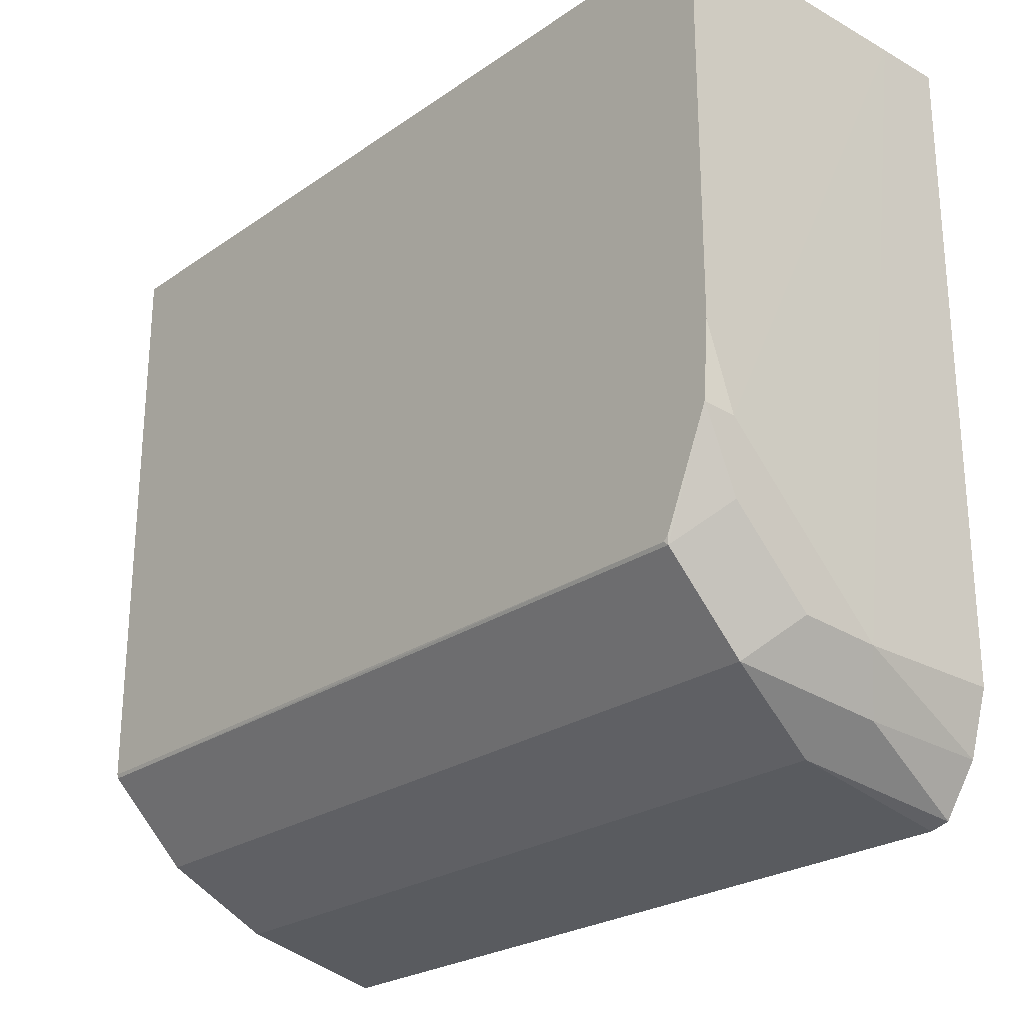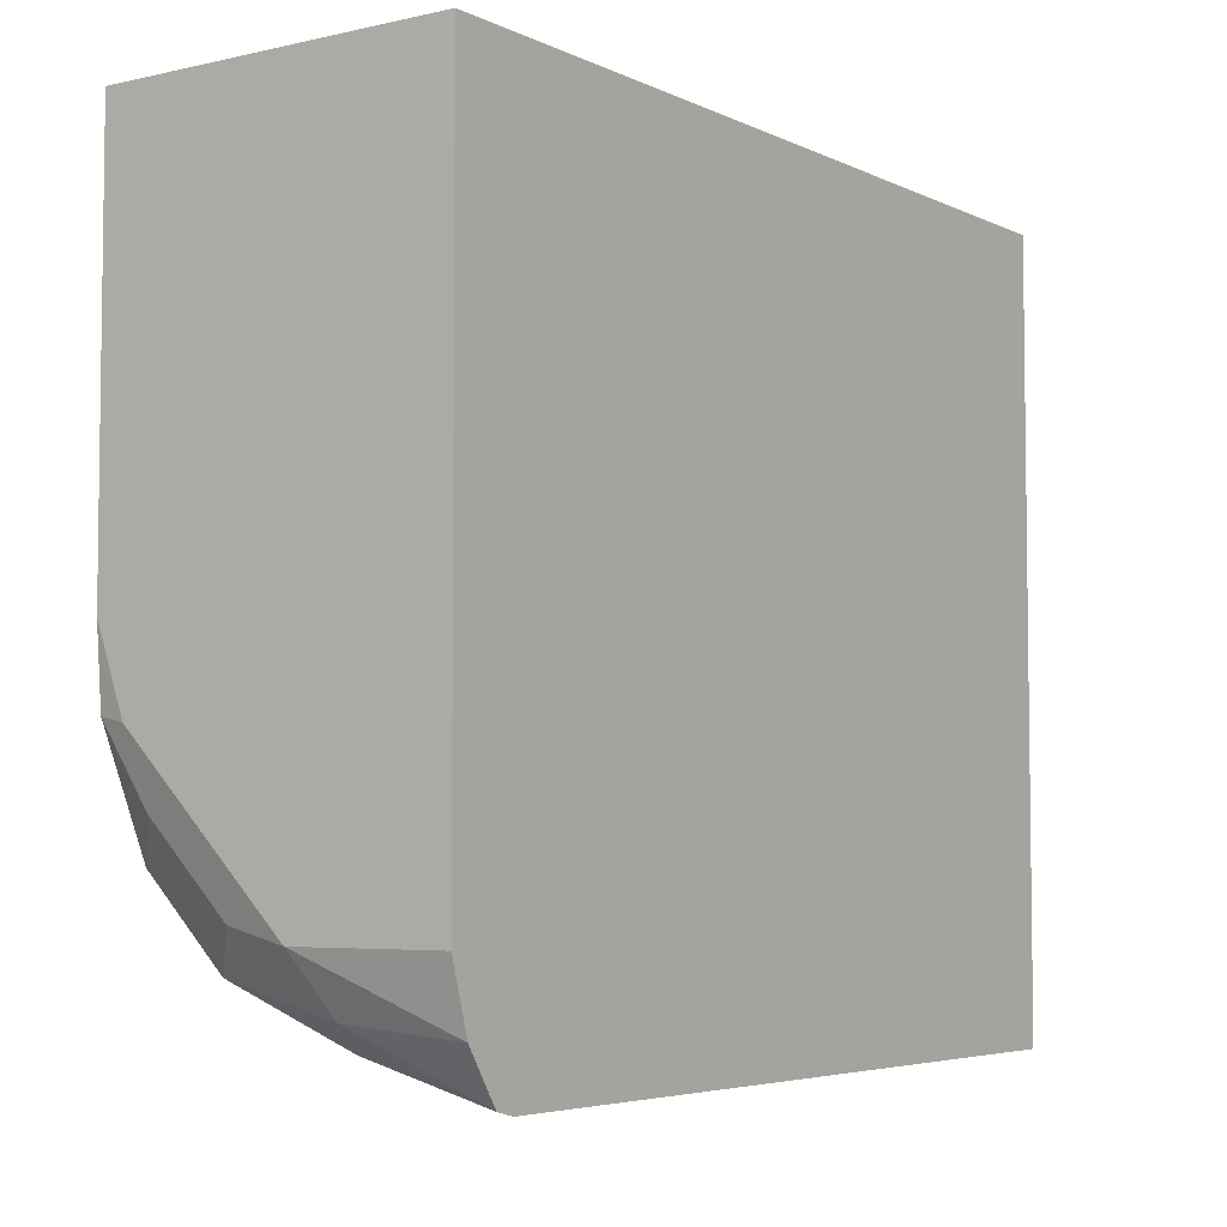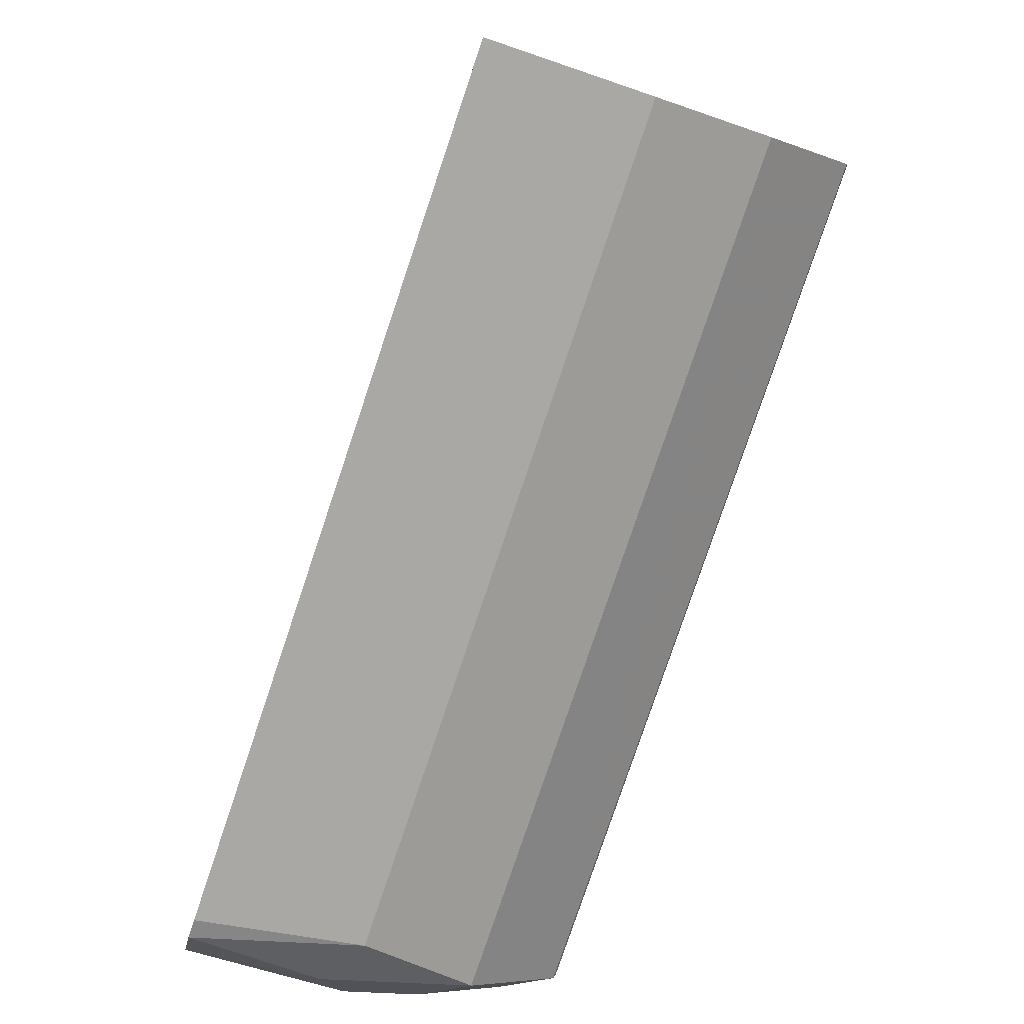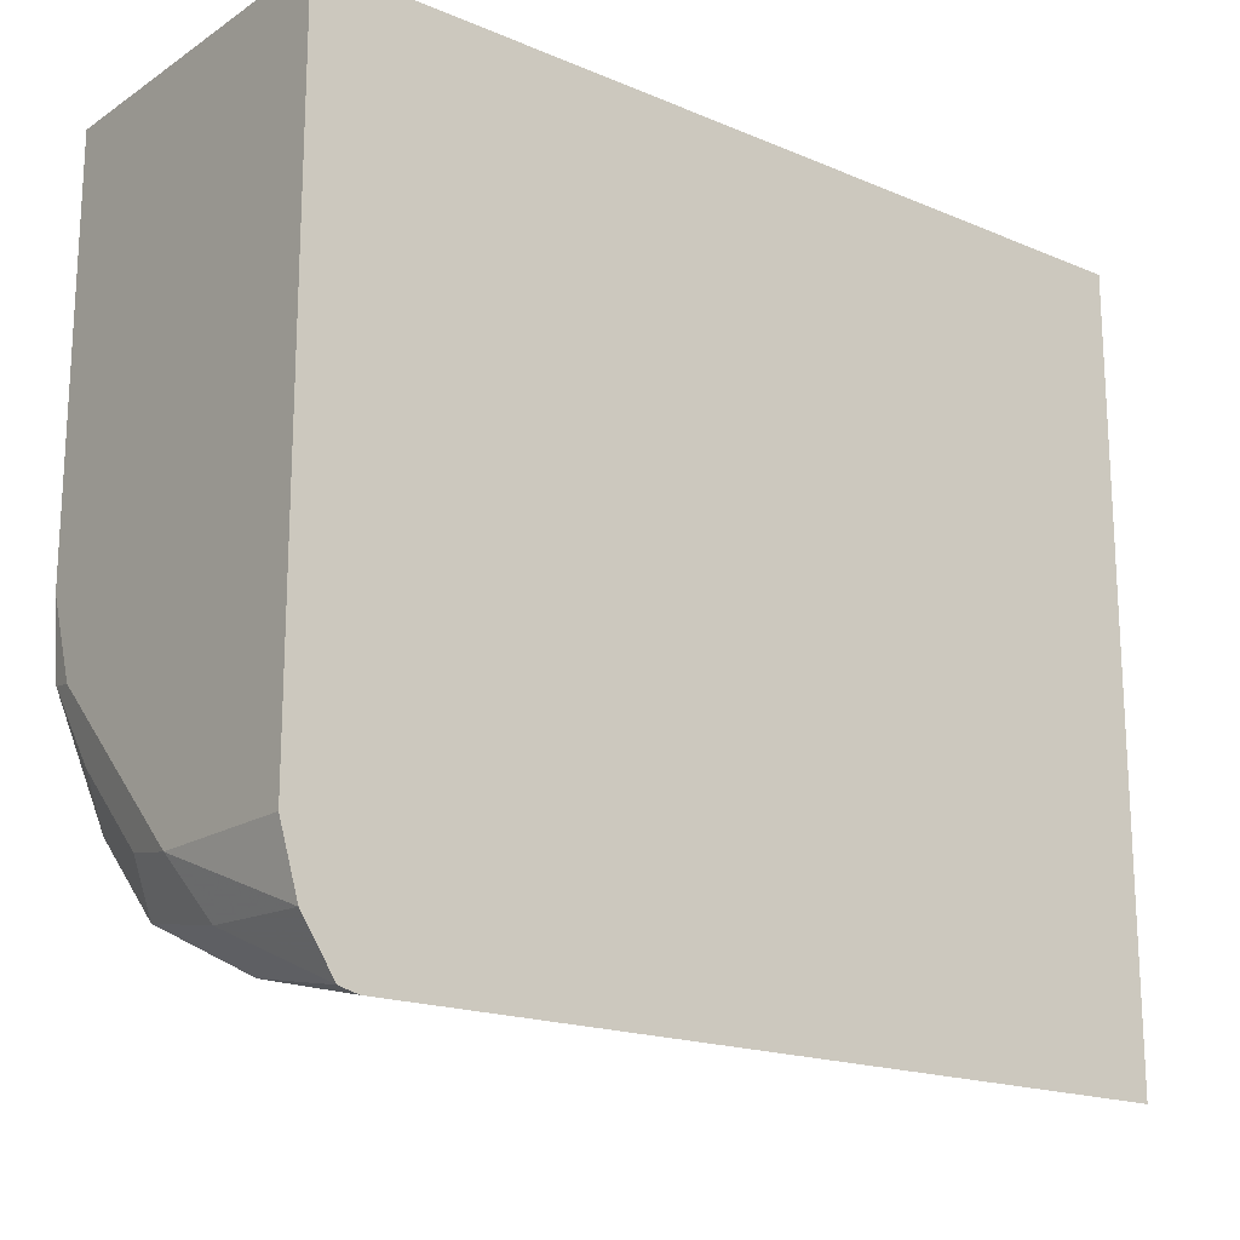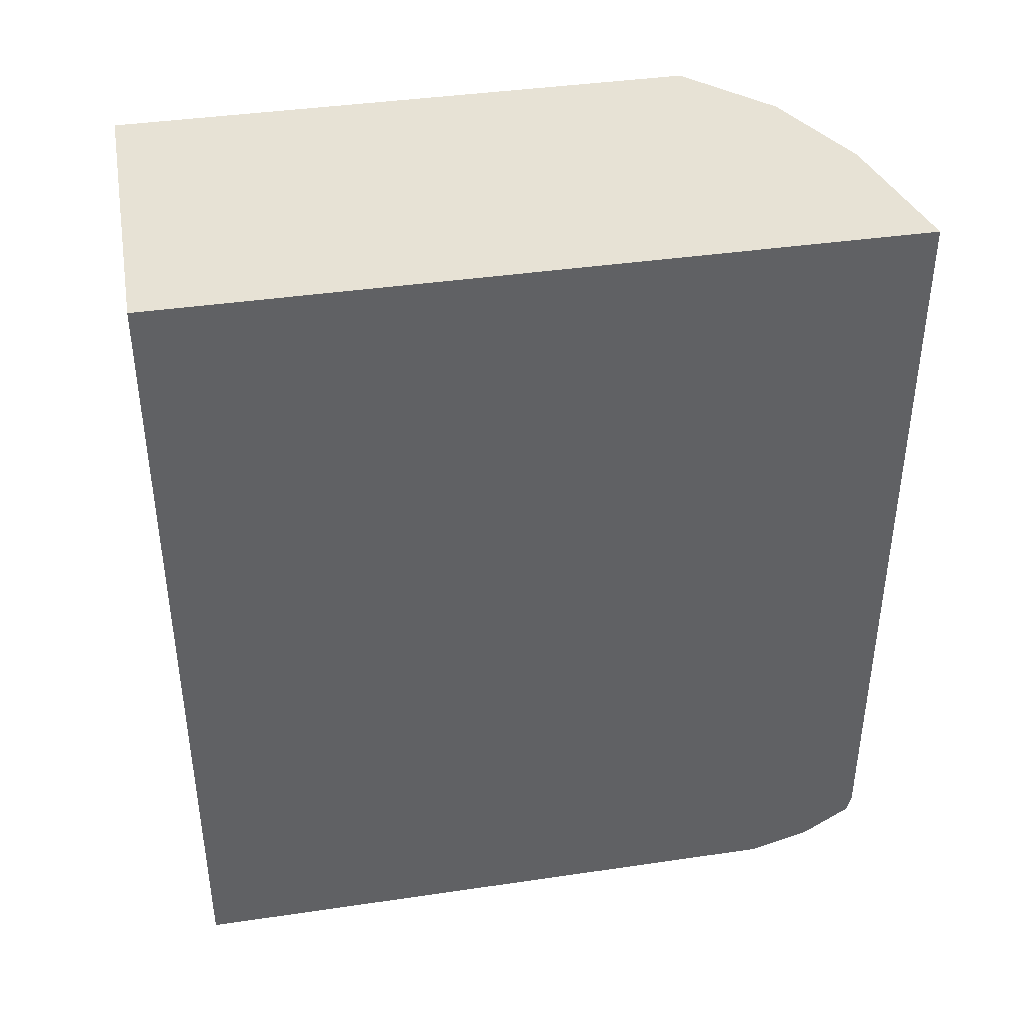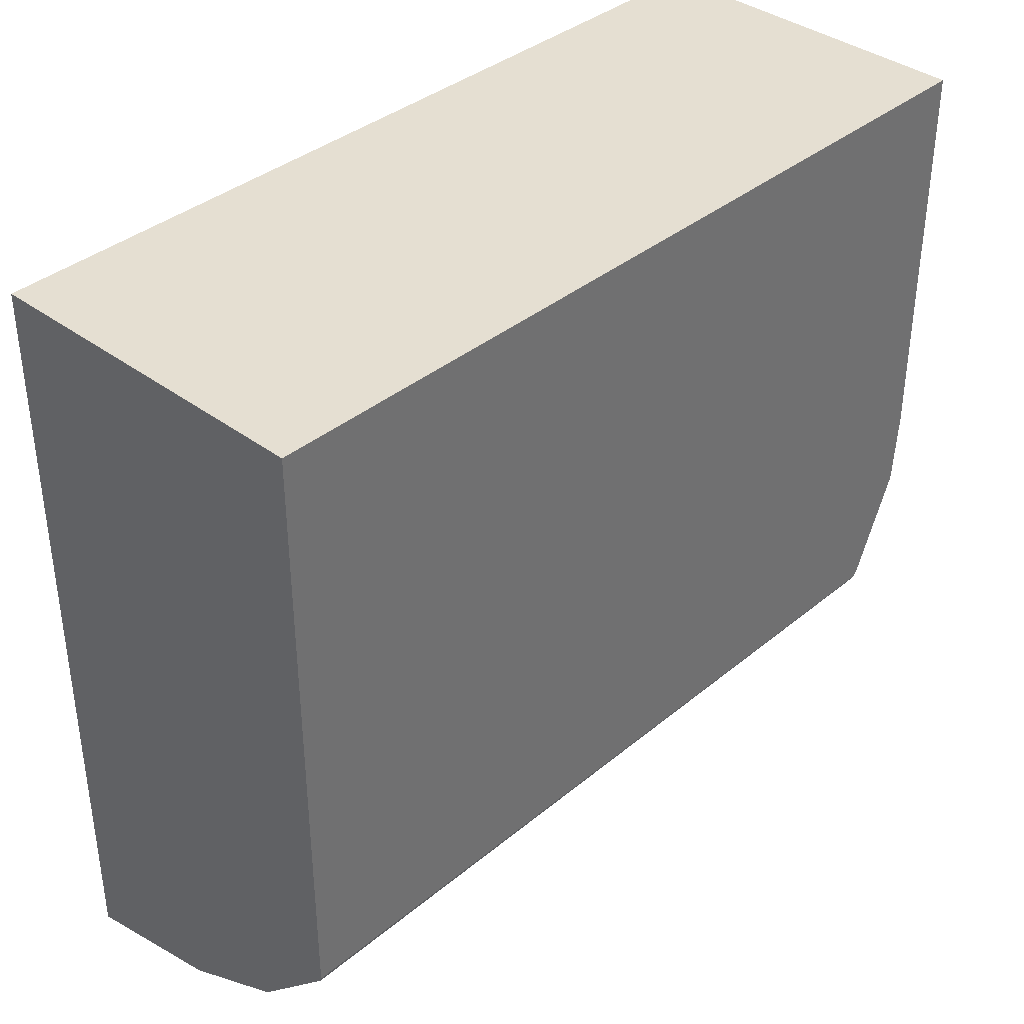
<metadata>
{"format":"obj","ext":"obj","renderer":"f3d","projection":"perspective","resolution":1024,"background":"white","views":[{"elev":-24.9,"azim":-42.0,"up":"+Z"},{"elev":-4.9,"azim":35.1,"up":"+Z"},{"elev":-79.2,"azim":161.4,"up":"+Z"},{"elev":-18.1,"azim":50.9,"up":"+Z"},{"elev":40.2,"azim":79.8,"up":"+Y"},{"elev":37.5,"azim":-136.4,"up":"+Z"}]}
</metadata>
<code>
v -0.08075 -0.01147 0.0007624
v -0.08075 -0.01147 -0.3557
v -0.2397 -0.01147 0.0007624
v -0.08075 -0.4154 0.0007624
v -0.1509 -0.01147 -0.3395
v -0.08075 -0.3825 -0.3557
v -0.2397 -0.01147 -0.275
v -0.2397 -0.415 0.0007624
v -0.1124 -0.4154 0.0007624
v -0.08075 -0.415 -0.3018
v -0.2014 -0.01147 -0.3146
v -0.1509 -0.3772 -0.3395
v -0.08075 -0.3913 -0.3535
v -0.2391 -0.01147 -0.2768
v -0.2397 -0.3882 -0.275
v -0.2397 -0.415 -0.1886
v -0.2263 -0.415 -0.2263
v -0.1509 -0.415 -0.3018
v -0.08075 -0.4063 -0.3309
v -0.2012 -0.3898 -0.3144
v -0.2389 -0.3898 -0.2766
v -0.1383 -0.4024 -0.327
v -0.08075 -0.3971 -0.3448
v -0.2397 -0.3906 -0.2727
v -0.2397 -0.4123 -0.2237
v -0.2201 -0.4087 -0.2578
v -0.1823 -0.4087 -0.2955
f 13 23 22
f 12 22 20
f 12 13 22
f 11 21 14
f 11 12 20
f 14 21 15
f 10 18 19
f 9 17 18
f 9 16 17
f 11 20 21
f 15 21 24
f 18 26 27
f 17 25 26
f 17 26 18
f 18 27 22
f 18 22 19
f 19 22 23
f 20 22 27
f 20 26 21
f 21 26 25
f 21 25 24
f 8 16 9
f 16 25 17
f 20 27 26
f 7 14 15
f 5 12 11
f 6 13 12
f 1 5 11
f 1 11 14
f 1 14 7
f 1 7 3
f 1 3 8
f 1 8 9
f 1 9 4
f 1 4 10
f 1 10 19
f 1 19 23
f 1 2 5
f 1 13 6
f 1 6 2
f 2 6 12
f 2 12 5
f 3 7 15
f 3 15 24
f 3 24 25
f 3 25 16
f 3 16 8
f 4 9 18
f 4 18 10
f 1 23 13

</code>
